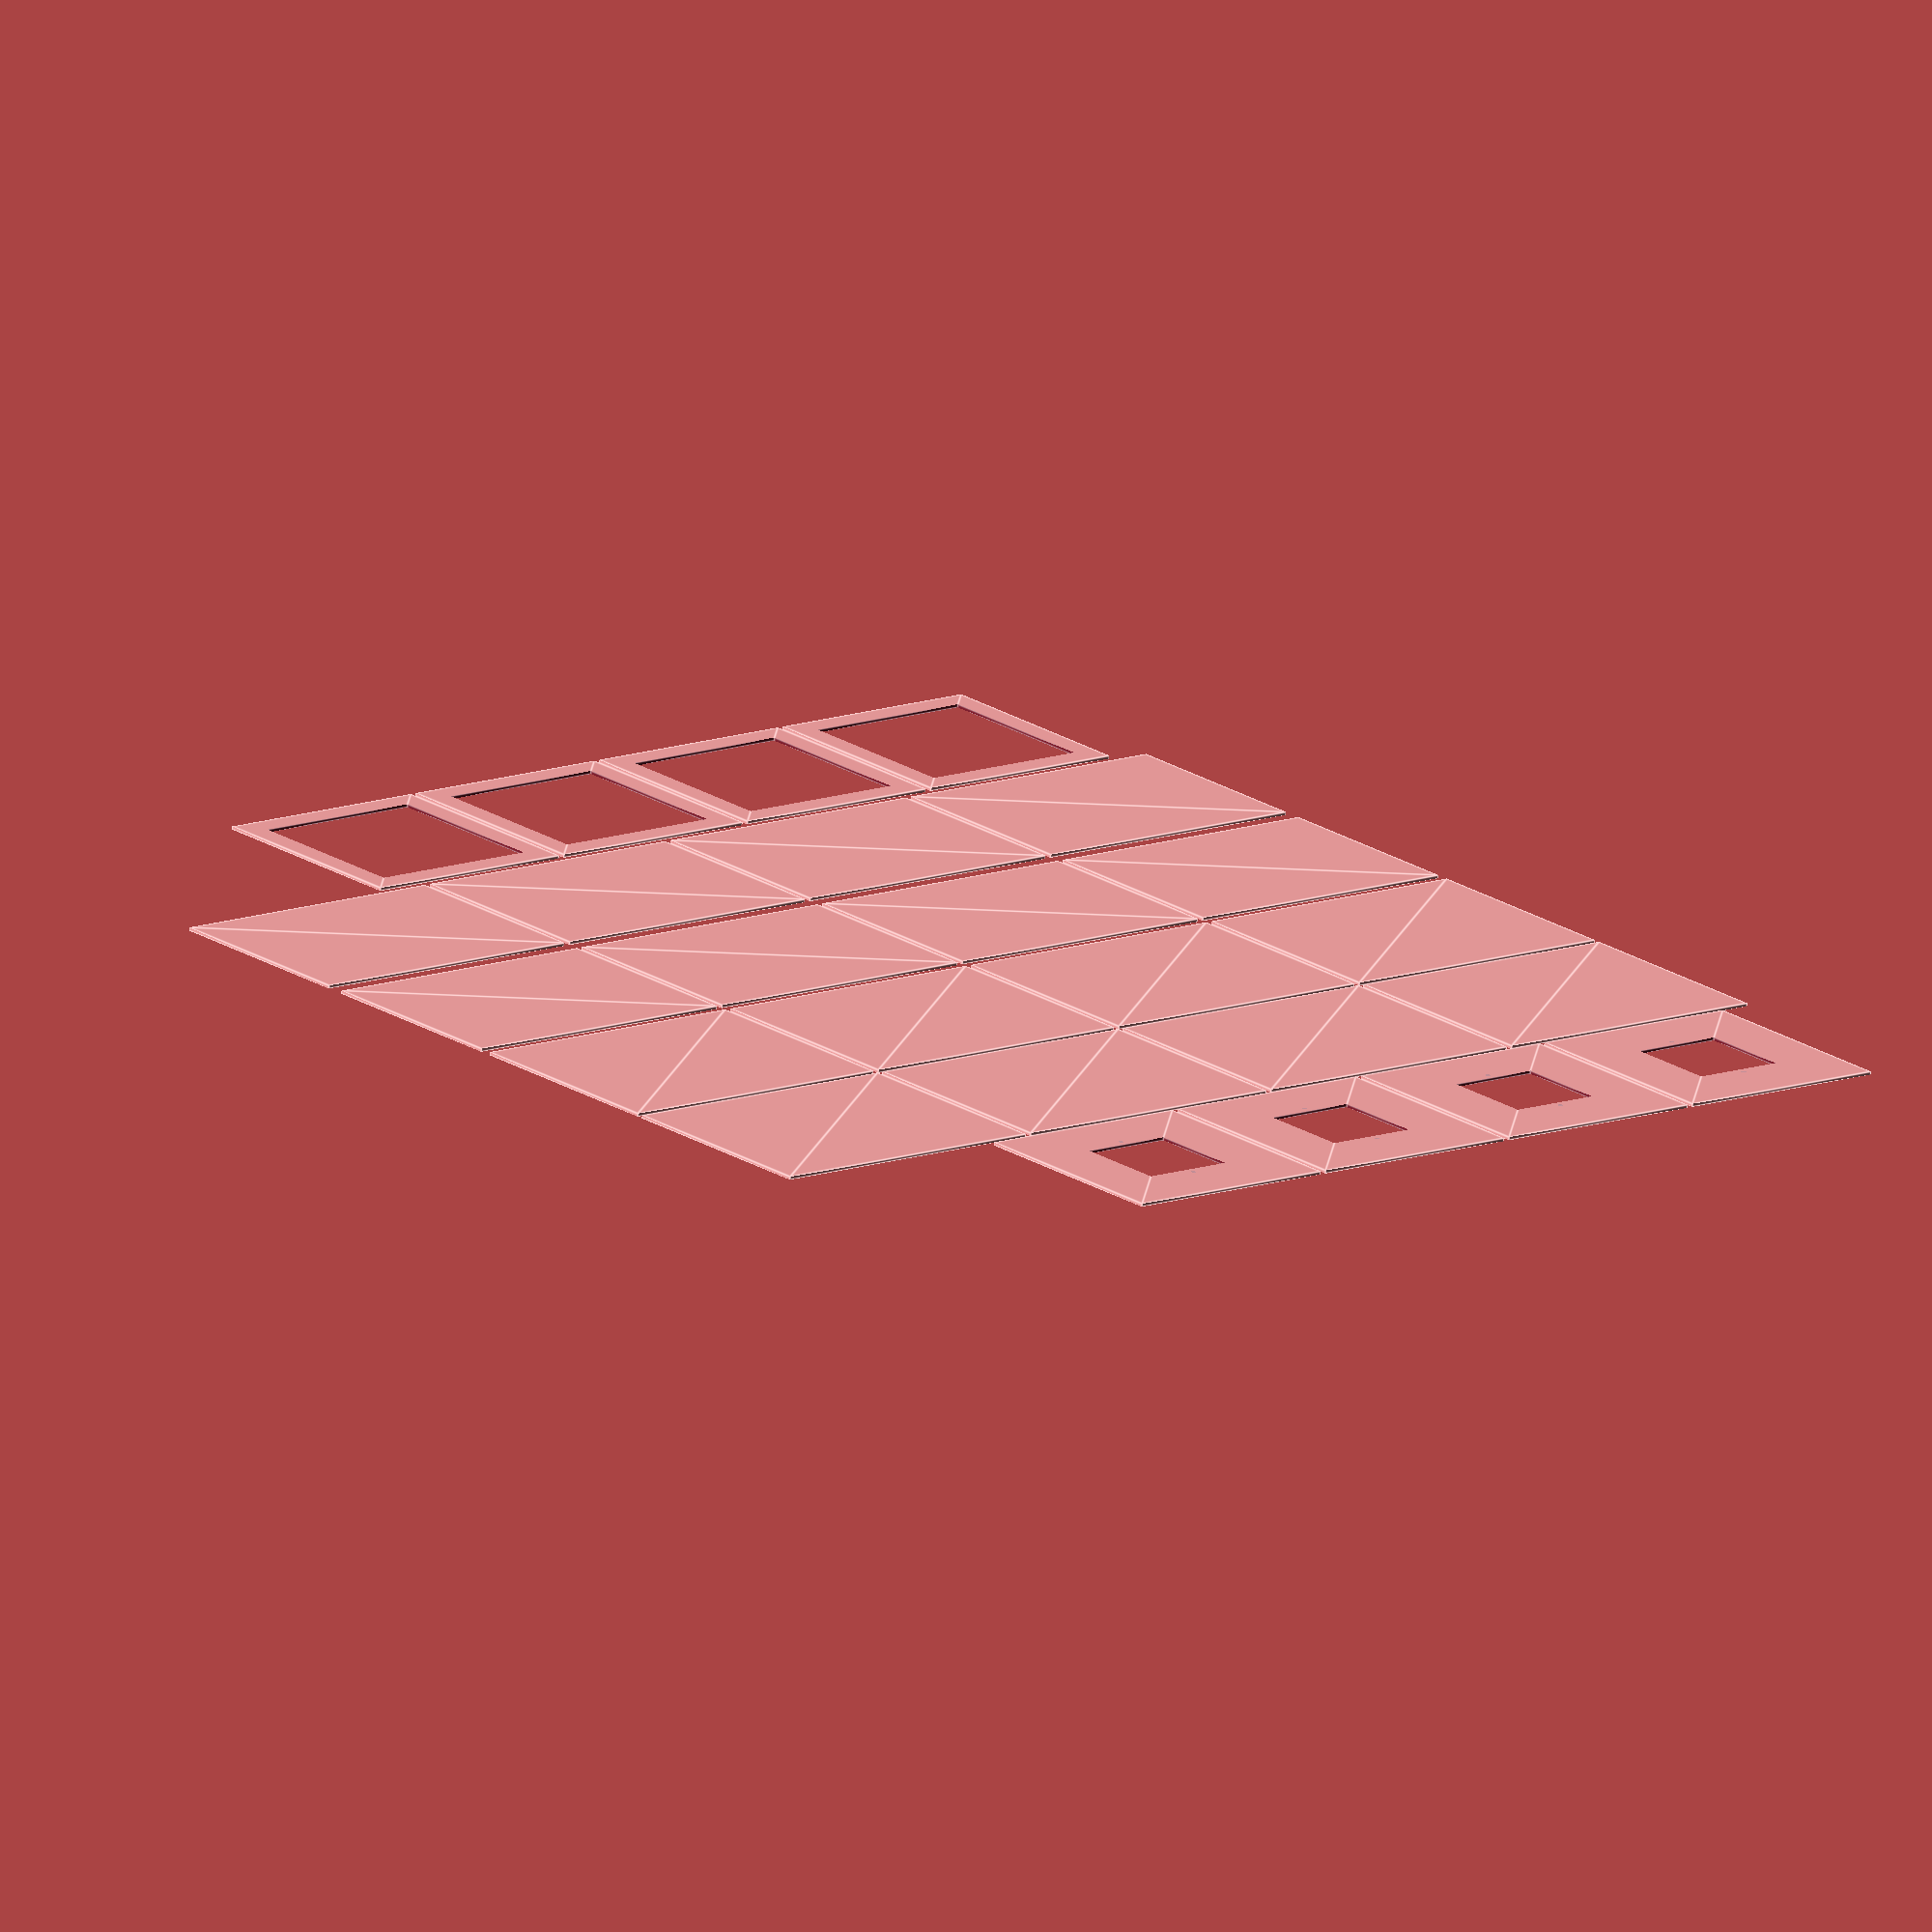
<openscad>
dh = 2;
wirehole_radius = 5;
screwhole_radius = 0.8;
lp_length = 30;
lp_height = 45;
lp_lip_length = 40;
length61 = 72;
inner_length61 = 56.5;
height61 = 95;
module up_base_61mm(){//4*1
        difference(){
            square(size=[length61, length61], center=true);
            square(size=[lp_length, lp_length], center=true);
            translate([lp_lip_length/2-(lp_lip_length-lp_length)/4, 0, 0]) {
                circle(r=screwhole_radius,$fn = 50);                
            }
            translate([-(lp_lip_length/2-(lp_lip_length-lp_length)/4), 0, 0]) {
                circle(r=screwhole_radius,$fn = 50);                
            }
        }
}
module up_stand1_61mm(){//4*2
            square(size = [length61,height61],center = true);
}
module up_stand2_61mm(){//4*2
        square(size = [height61,length61-2*2],center = true);
}
module up_lip_61mm(){//4*1
        difference(){
            square(size = [length61,length61],center = true);
            square(size=[inner_length61, inner_length61], center=true);
        }
}
for (i=[0:1:3]) {
    translate([0, i*(length61+dh), 0]) {
        up_base_61mm();
    }
}
for (i=[0:1:3]) {
    translate([length61+dh, i*(height61+dh), 0]) {
        up_stand1_61mm();
    }
}
for (i=[0:1:3]) {
    translate([2*(length61+dh), i*(height61+dh), 0]) {
        up_stand1_61mm();
    }
}
for (i=[0:1:3]) {
    translate([3*(length61+dh), i*(height61+dh), 0]) {
        rotate([0, 0, 90]) {
            up_stand2_61mm();
        }
    }
}
for (i=[0:1:3]) {
    translate([4*(length61+dh), i*(height61+dh), 0]) {
        rotate([0, 0, 90]) {
            up_stand2_61mm();
        }
    }
}
for (i=[0:1:3]) {
    translate([5*(length61+dh), i*(length61+dh), 0]) {
        up_lip_61mm();
    }
}

</openscad>
<views>
elev=253.0 azim=50.3 roll=183.7 proj=o view=edges
</views>
